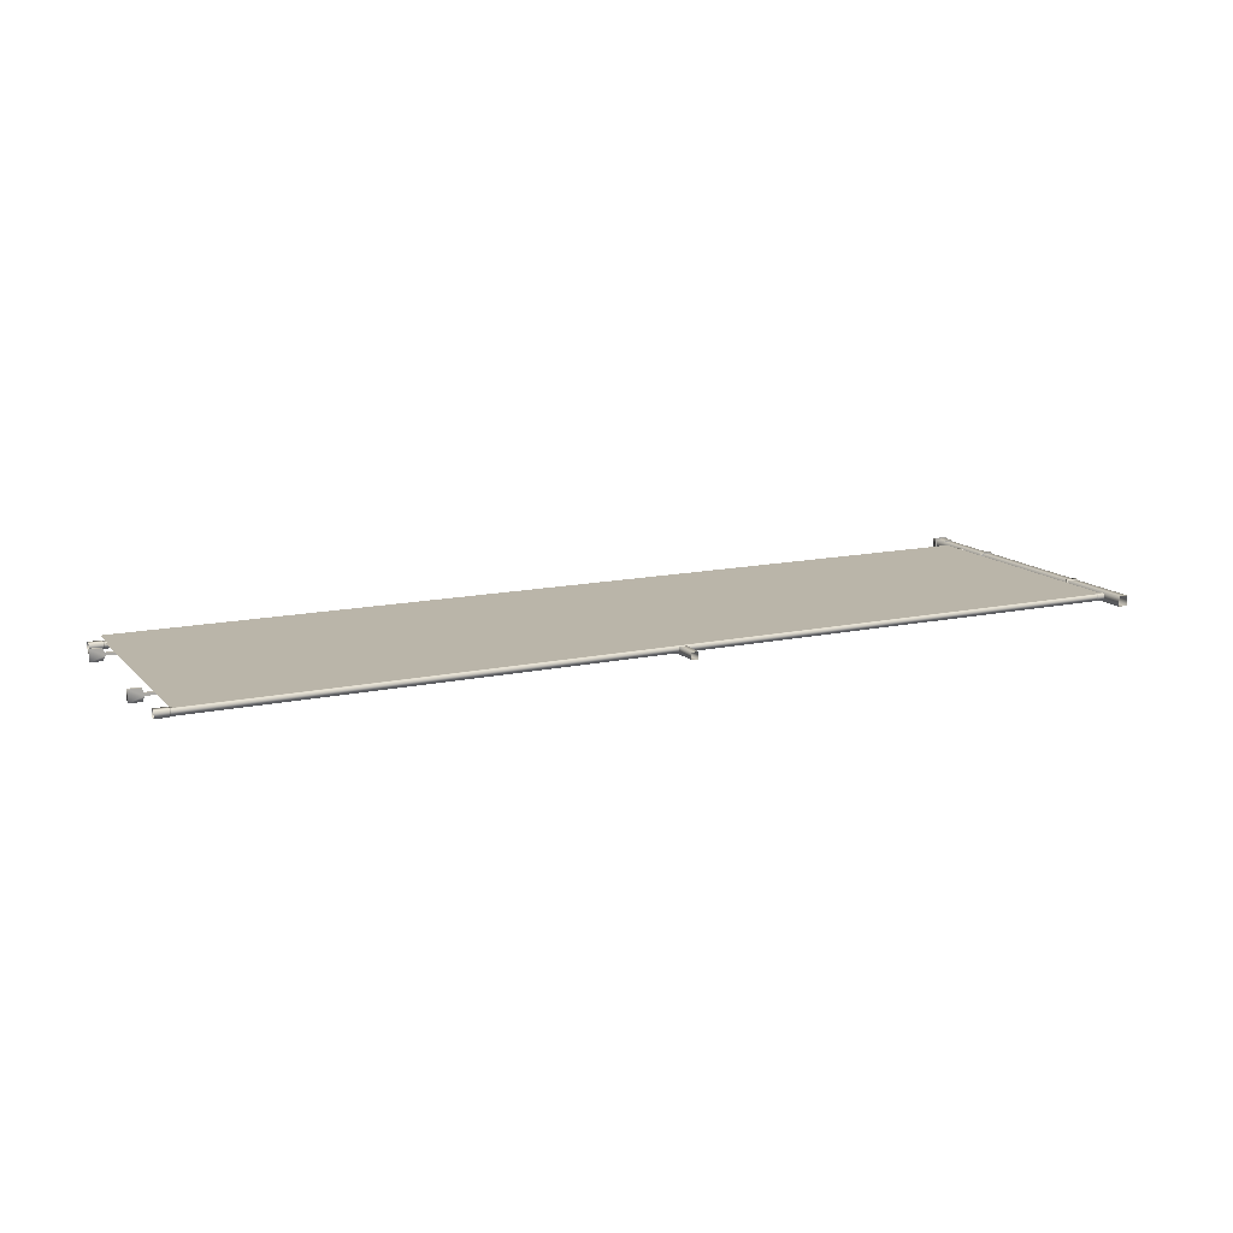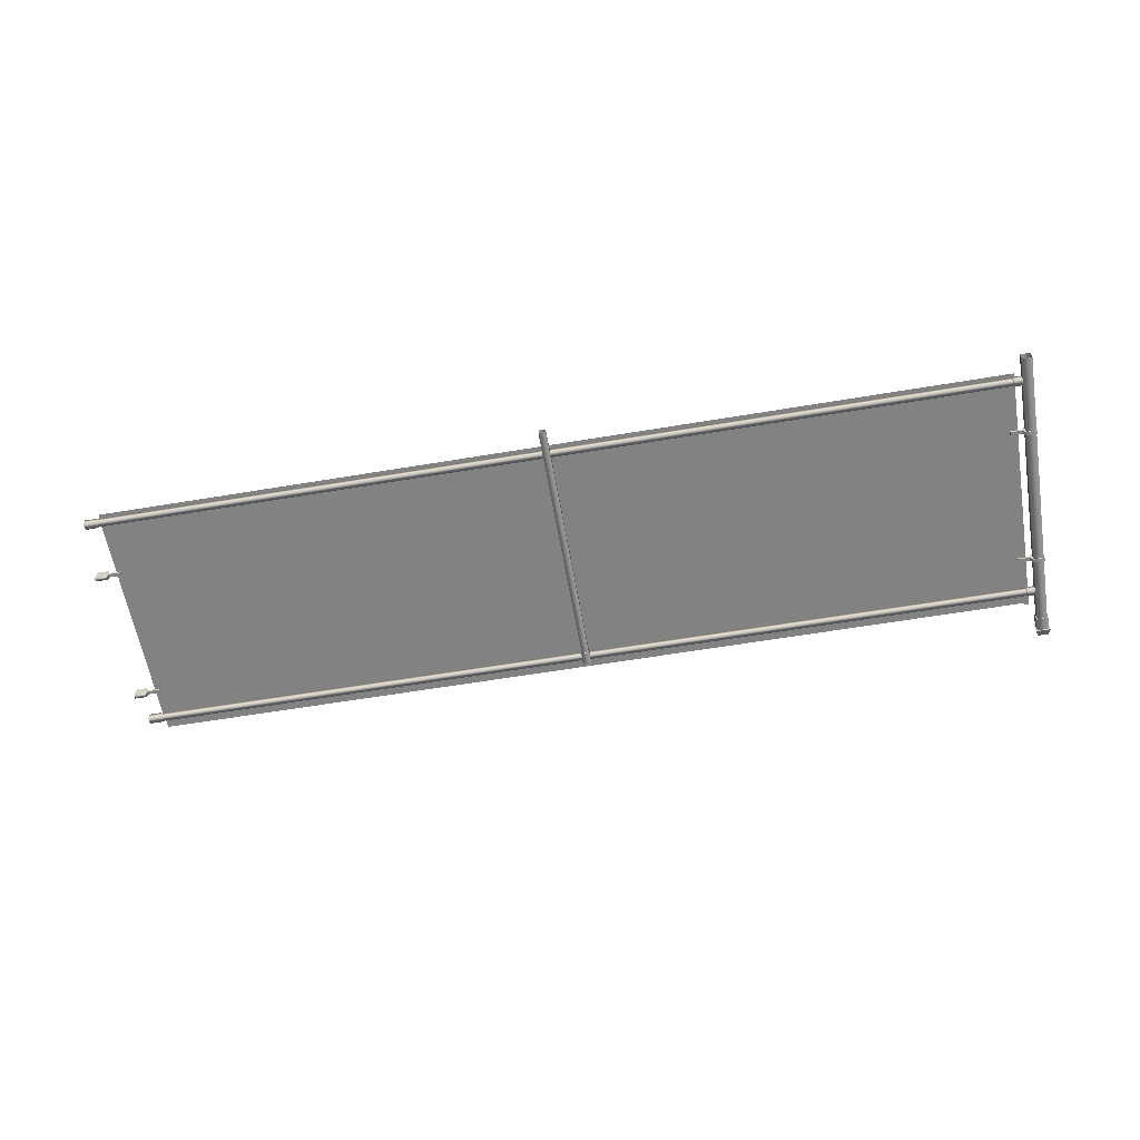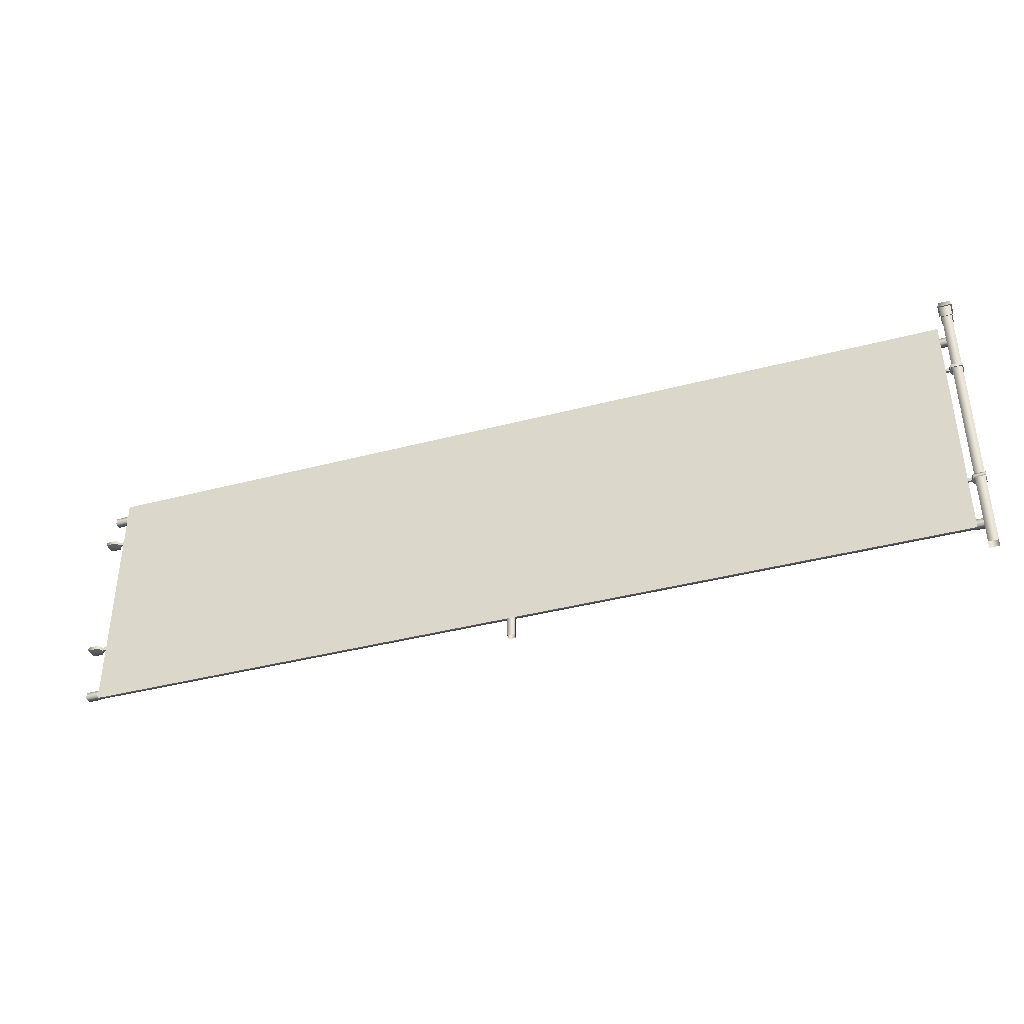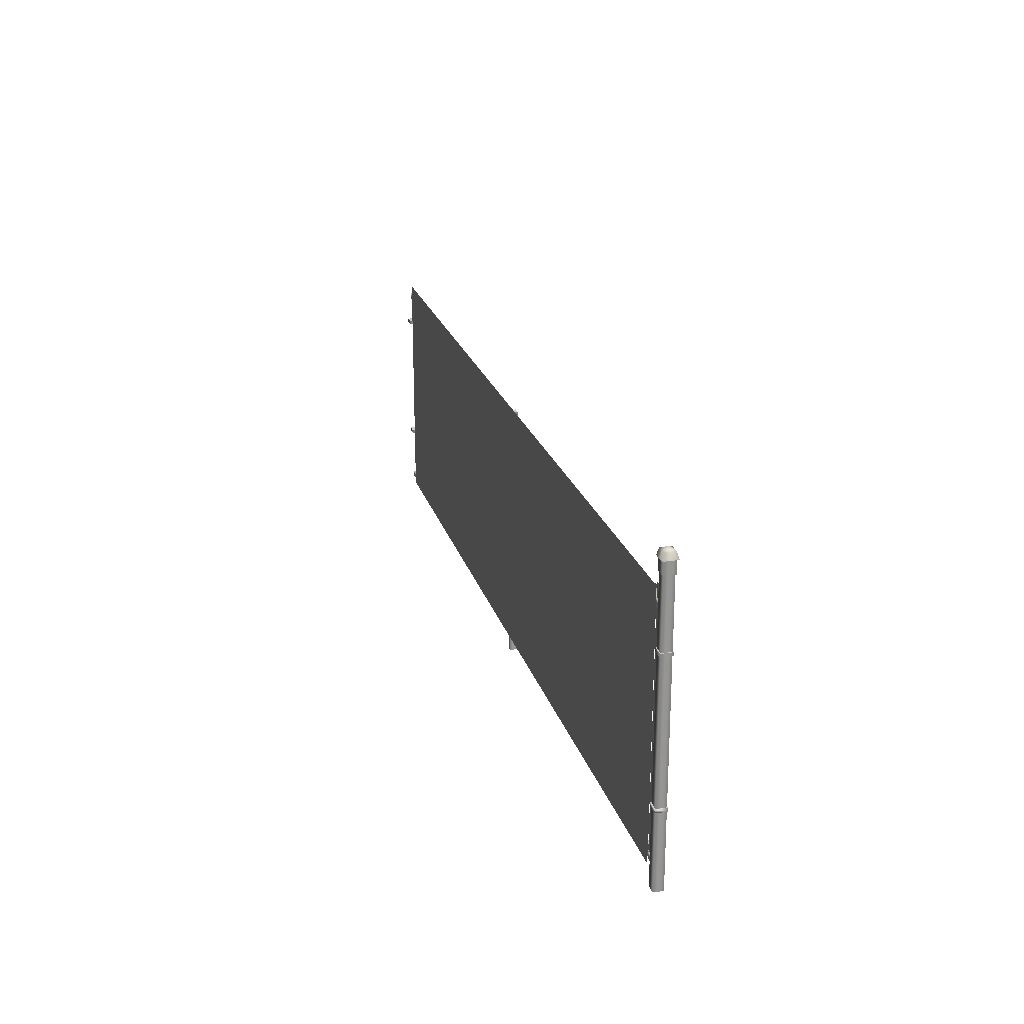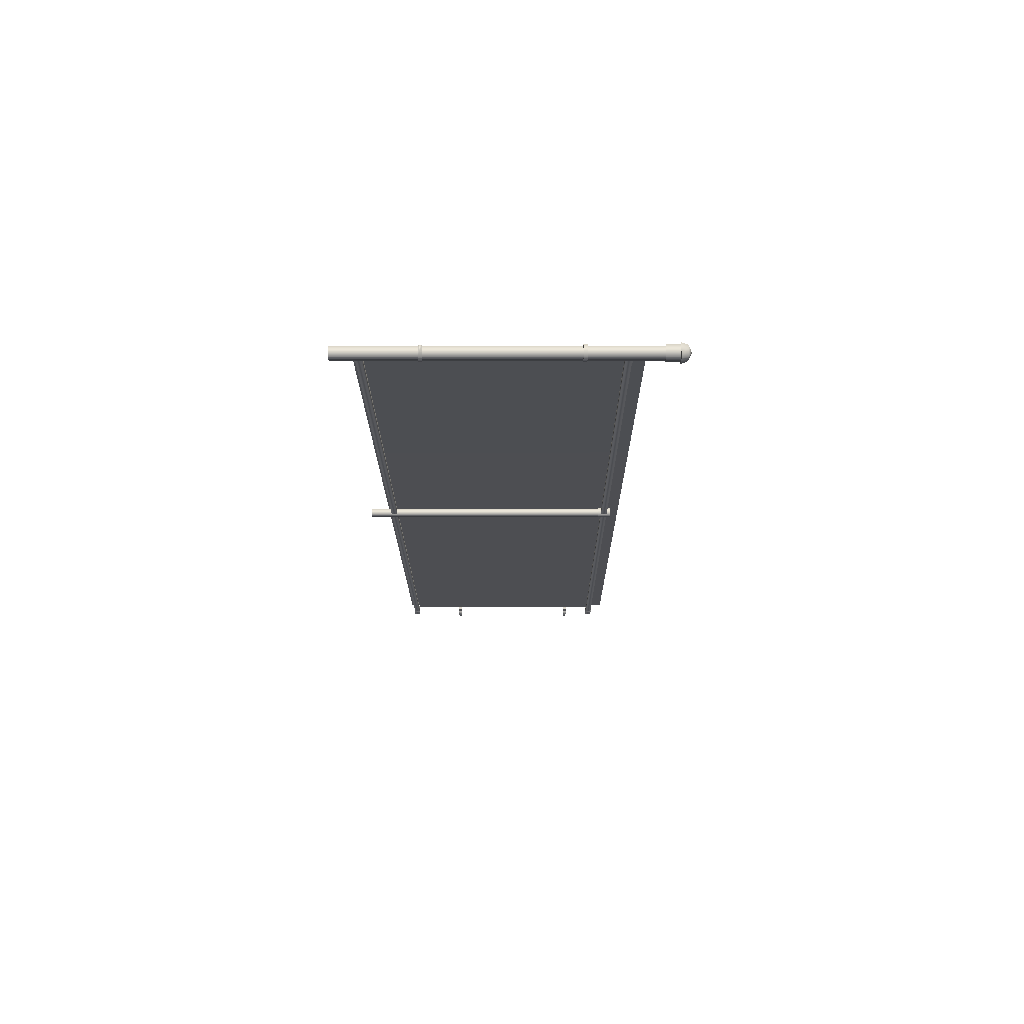
<metadata>
{"format":"obj","ext":"obj","renderer":"f3d","projection":"perspective","resolution":1024,"background":"white","views":[{"elev":13.6,"azim":-26.0,"up":"+Z"},{"elev":-60.7,"azim":9.7,"up":"+Z"},{"elev":-39.4,"azim":18.2,"up":"+Y"},{"elev":22.4,"azim":74.9,"up":"+Y"},{"elev":-17.1,"azim":90.2,"up":"+Z"}]}
</metadata>
<code>
g default
v -492 137.7 2.604
v -492 -0.2166 2.604
v -6.254 137.7 2.604
v -6.254 -0.2166 2.604
v 2.671 -10.2 -2.671
v -2.671 -10.2 -2.671
v -2.671 -10.2 2.671
v 2.671 -10.2 2.671
v 2.671 145.8 -2.671
v -2.671 145.8 -2.671
v -2.671 145.8 2.671
v 2.671 145.8 2.671
v 3.122 145.8 -3.122
v -3.122 145.8 -3.122
v -3.122 145.8 3.122
v 3.122 145.8 3.122
v 3.122 152.8 -3.122
v -3.122 152.8 -3.122
v -3.122 152.8 3.122
v 3.122 152.8 3.122
v 3.884 152.8 -3.884
v -3.884 152.8 -3.884
v -3.884 152.8 3.884
v 3.884 152.8 3.884
v 2.893 156.3 -2.893
v -2.893 156.3 -2.893
v -2.893 156.3 2.893
v 2.893 156.3 2.893
v -0 158 -0
v -248.1 -10.2 -2.357
v -251.9 -10.2 -2.357
v -251.9 -10.2 1.416
v -248.1 -10.2 1.416
v -248.1 125.7 -2.357
v -251.9 125.7 -2.357
v -251.9 125.7 1.416
v -248.1 125.7 1.416
v -247.8 125.7 -2.675
v -252.2 125.7 -2.675
v -252.2 125.7 1.734
v -247.8 125.7 1.734
v -247.8 132.7 -2.675
v -252.2 132.7 -2.675
v -252.2 132.7 1.734
v -247.8 132.7 1.734
v -492.5 127.5 -1.613
v -492.5 130.7 -1.613
v -492.5 130.7 1.613
v -492.5 127.5 1.613
v -7.531 127.5 -1.613
v -7.531 130.7 -1.613
v -7.531 130.7 1.613
v -7.531 127.5 1.613
v -493.1 127.2 -1.868
v -493.1 131 -1.868
v -493.1 131 1.868
v -493.1 127.2 1.868
v -6.873 127.2 -1.868
v -6.873 131 -1.868
v -6.873 131 1.868
v -6.873 127.2 1.868
v -499.9 127.2 -1.868
v -499.9 131 -1.868
v -499.9 131 1.868
v -499.9 127.2 1.868
v -0.06648 127.2 -1.868
v -0.06648 131 -1.868
v -0.06648 131 1.868
v -0.06648 127.2 1.868
v -492.5 1.695 -1.613
v -492.5 4.921 -1.613
v -492.5 4.921 1.613
v -492.5 1.695 1.613
v -7.531 1.695 -1.613
v -7.531 4.921 -1.613
v -7.531 4.921 1.613
v -7.531 1.695 1.613
v -493.1 1.441 -1.868
v -493.1 5.176 -1.868
v -493.1 5.176 1.868
v -493.1 1.441 1.868
v -6.873 1.441 -1.868
v -6.873 5.176 -1.868
v -6.873 5.176 1.868
v -6.873 1.441 1.868
v -499.9 1.441 -1.868
v -499.9 5.176 -1.868
v -499.9 5.176 1.868
v -499.9 1.441 1.868
v -0.06648 1.441 -1.868
v -0.06648 5.176 -1.868
v -0.06648 5.176 1.868
v -0.06648 1.441 1.868
v -6.226 138.1 2.322
v -6.226 5.047 2.322
v -6.226 138.1 1.359
v -6.226 5.047 1.359
v -8.482 138.1 1.359
v -8.482 138.1 2.322
v -8.482 5.047 1.359
v -8.482 5.047 2.322
v -489.8 129.1 2.322
v -489.8 5.047 2.322
v -489.8 129.1 1.359
v -489.8 5.047 1.359
v -492 129.1 1.359
v -492 129.1 2.322
v -492 5.047 1.359
v -492 5.047 2.322
v 3.122 107.8 -3.122
v -3.122 107.8 -3.122
v -3.122 107.8 3.122
v 3.122 107.8 3.122
v 3.122 109.7 -3.122
v -3.122 109.7 -3.122
v -3.122 109.7 3.122
v 3.122 109.7 3.122
v -4.214 109.7 0.6268
v -4.214 107.8 0.6268
v -4.214 109.7 -0.6268
v -4.214 107.8 -0.6268
v -10.49 109.7 -0.6268
v -10.49 109.7 0.6268
v -10.49 107.8 -0.6268
v -10.49 107.8 0.6268
v 3.122 31.28 -3.122
v -3.122 31.28 -3.122
v -3.122 31.28 3.122
v 3.122 31.28 3.122
v 3.122 33.19 -3.122
v -3.122 33.19 -3.122
v -3.122 33.19 3.122
v 3.122 33.19 3.122
v -4.214 33.19 0.6268
v -4.214 31.28 0.6268
v -4.214 33.19 -0.6268
v -4.214 31.28 -0.6268
v -10.49 33.19 -0.6268
v -10.49 33.19 0.6268
v -10.49 31.28 -0.6268
v -10.49 31.28 0.6268
v -503.1 110.7 3.122
v -496.9 110.7 3.122
v -496.9 110.7 -3.122
v -503.1 110.7 -3.122
v -503.1 112.6 3.122
v -496.9 112.6 3.122
v -496.9 112.6 -3.122
v -503.1 112.6 -3.122
v -495.8 112.6 -0.6268
v -495.8 110.7 -0.6268
v -495.8 112.6 0.6268
v -495.8 110.7 0.6268
v -489.5 112.6 0.6268
v -489.5 112.6 -0.6268
v -489.5 110.7 0.6268
v -489.5 110.7 -0.6268
v -503.1 34.18 3.122
v -496.9 34.18 3.122
v -496.9 34.18 -3.122
v -503.1 34.18 -3.122
v -503.1 36.08 3.122
v -496.9 36.08 3.122
v -496.9 36.08 -3.122
v -503.1 36.08 -3.122
v -495.8 36.08 -0.6268
v -495.8 34.18 -0.6268
v -495.8 36.08 0.6268
v -495.8 34.18 0.6268
v -489.5 36.08 0.6268
v -489.5 36.08 -0.6268
v -489.5 34.18 0.6268
v -489.5 34.18 -0.6268
g ChainlinkFence_Short_A_LOD1 ChainlinkFence_Short_A
f 4 3 1 2
f 9 5 6 10
f 10 6 7 11
f 11 7 8 12
f 12 8 5 9
f 29 25 26
f 29 26 27
f 29 27 28
f 29 28 25
f 13 9 10 14
f 14 10 11 15
f 15 11 12 16
f 16 12 9 13
f 17 13 14 18
f 18 14 15 19
f 19 15 16 20
f 20 16 13 17
f 21 17 18 22
f 22 18 19 23
f 23 19 20 24
f 24 20 17 21
f 25 21 22 26
f 26 22 23 27
f 27 23 24 28
f 28 24 21 25
f 34 30 31 35
f 35 31 32 36
f 36 32 33 37
f 37 33 30 34
f 38 34 35 39
f 39 35 36 40
f 40 36 37 41
f 41 37 34 38
f 42 38 39 43
f 43 39 40 44
f 44 40 41 45
f 45 41 38 42
f 42 43 44 45
f 50 46 47 51
f 51 47 48 52
f 52 48 49 53
f 53 49 46 50
f 55 47 46 54
f 56 48 47 55
f 57 49 48 56
f 54 46 49 57
f 58 50 51 59
f 59 51 52 60
f 60 52 53 61
f 61 53 50 58
f 62 63 55 54
f 63 64 56 55
f 64 65 57 56
f 65 62 54 57
f 67 66 58 59
f 68 67 59 60
f 69 68 60 61
f 66 69 61 58
f 74 70 71 75
f 75 71 72 76
f 76 72 73 77
f 77 73 70 74
f 79 71 70 78
f 80 72 71 79
f 81 73 72 80
f 78 70 73 81
f 82 74 75 83
f 83 75 76 84
f 84 76 77 85
f 85 77 74 82
f 86 87 79 78
f 87 88 80 79
f 88 89 81 80
f 89 86 78 81
f 91 90 82 83
f 92 91 83 84
f 93 92 84 85
f 90 93 85 82
f 96 97 100 98
f 95 94 99 101
f 104 105 108 106
f 103 102 107 109
f 114 110 111 115
f 123 122 124 125
f 119 112 116 118
f 116 112 113 117
f 117 113 110 114
f 111 121 120 115
f 118 120 122 123
f 120 121 124 122
f 121 119 125 124
f 119 118 123 125
f 113 112 119
f 110 113 119
f 111 110 119 121
f 116 117 114
f 116 114 115
f 120 118 115
f 115 118 116
f 130 126 127 131
f 139 138 140 141
f 135 128 132 134
f 133 129 126 130
f 127 137 136 131
f 134 136 138 139
f 136 137 140 138
f 137 135 141 140
f 135 134 139 141
f 128 135 129
f 126 129 135
f 127 126 135 137
f 133 132 128 129
f 132 133 130
f 132 130 131 136 134
f 146 142 143 147
f 155 154 156 157
f 151 144 148 150
f 149 145 142 146
f 143 153 152 147
f 150 152 154 155
f 152 153 156 154
f 153 151 157 156
f 151 150 155 157
f 144 151 145
f 142 145 151
f 143 142 151 153
f 145 149 148 144
f 148 149 146
f 148 146 147
f 152 150 147
f 147 150 148
f 162 158 159 163
f 171 170 172 173
f 167 160 164 166
f 165 161 158 162
f 159 169 168 163
f 166 168 170 171
f 168 169 172 170
f 169 167 173 172
f 167 166 171 173
f 160 167 161
f 158 161 167
f 159 158 167 169
f 161 165 164 160
f 164 165 162
f 164 162 163
f 168 166 163
f 163 166 164

</code>
